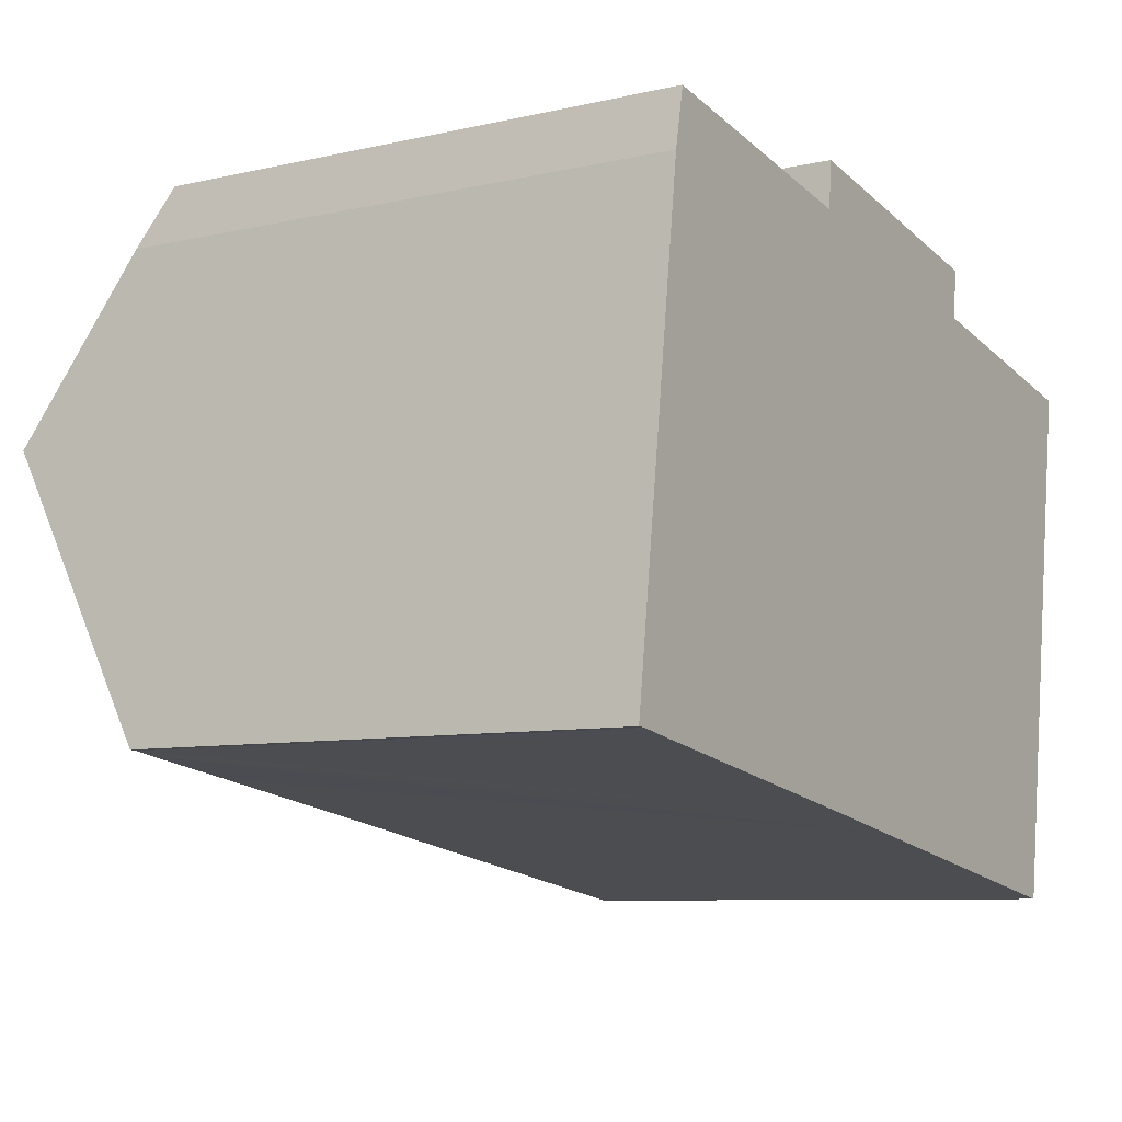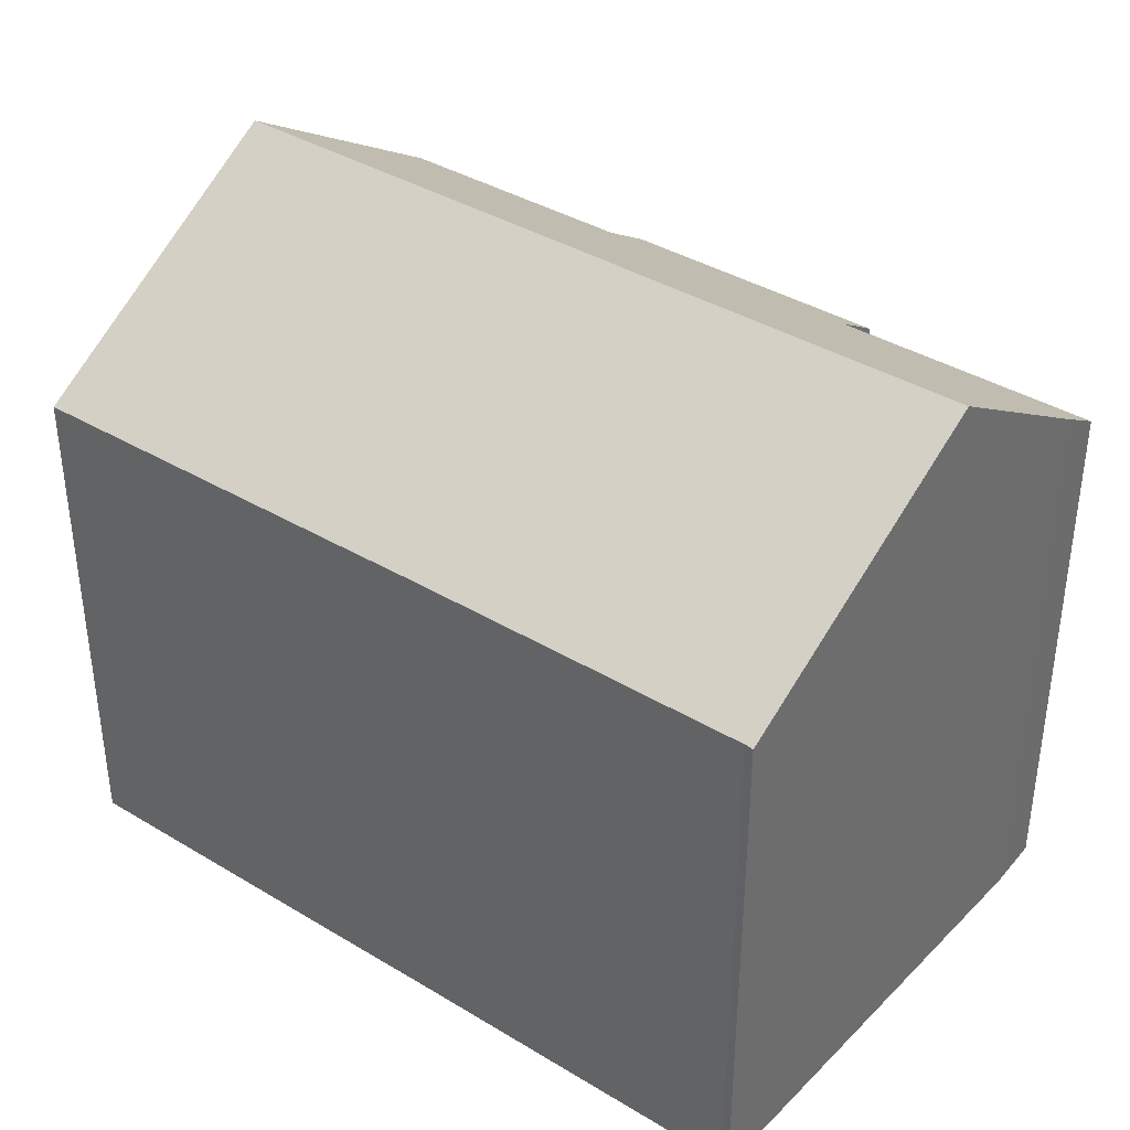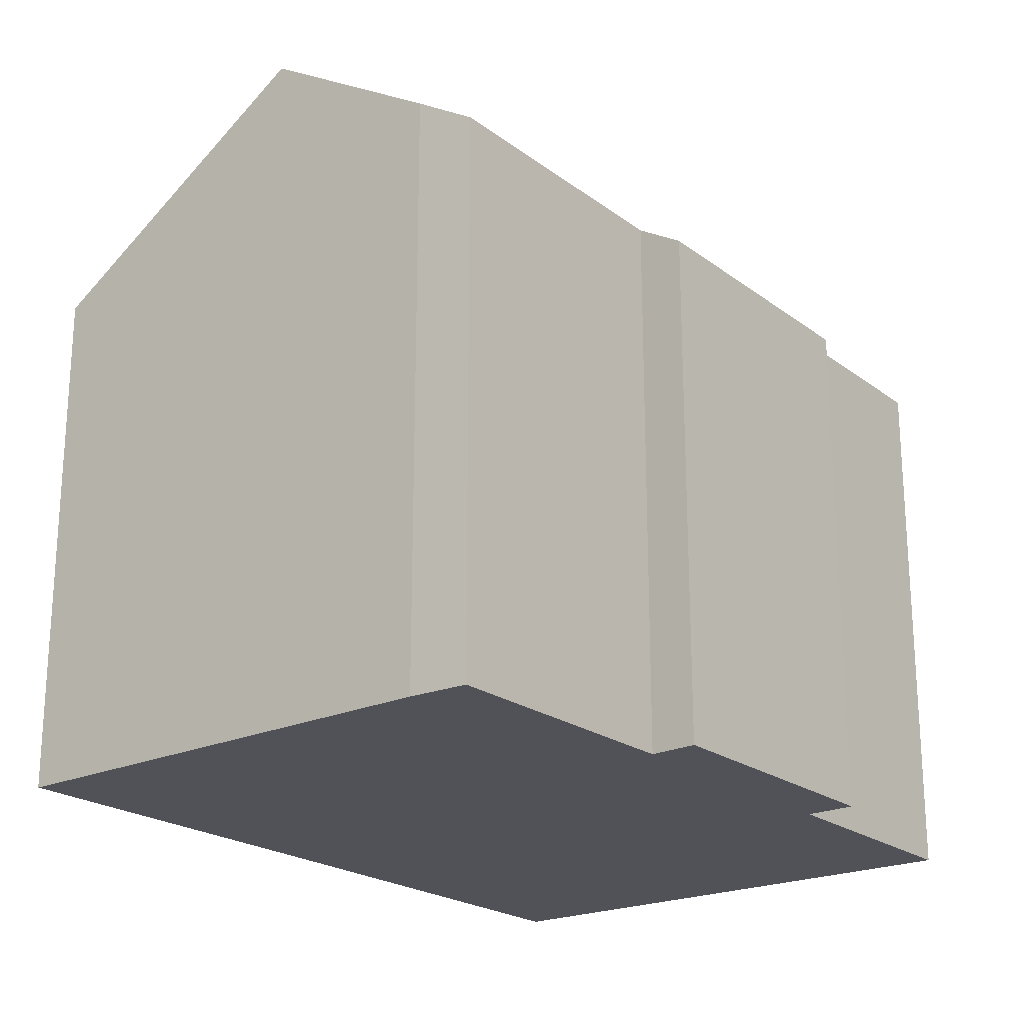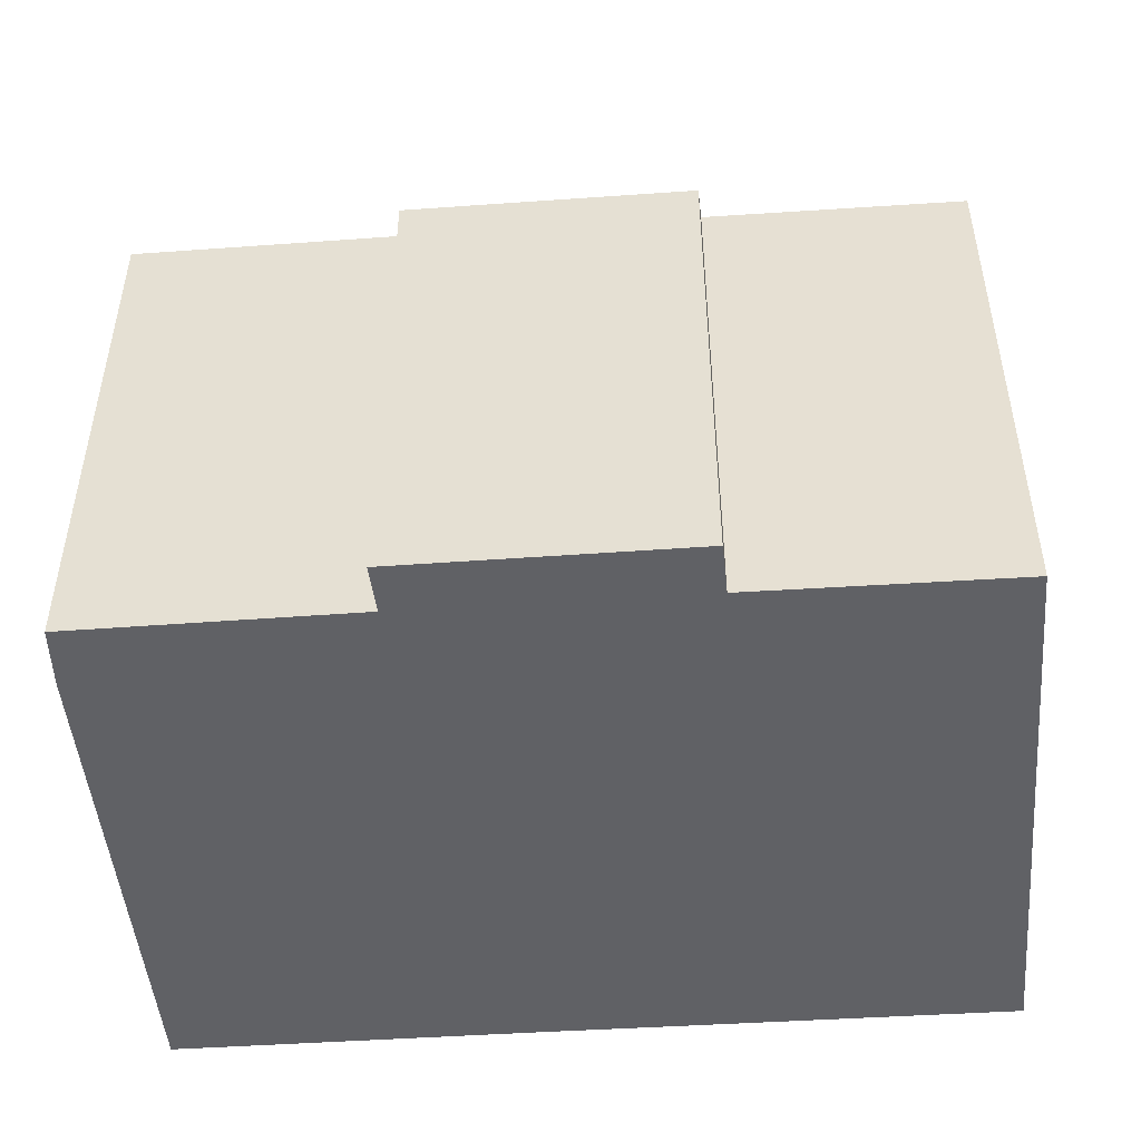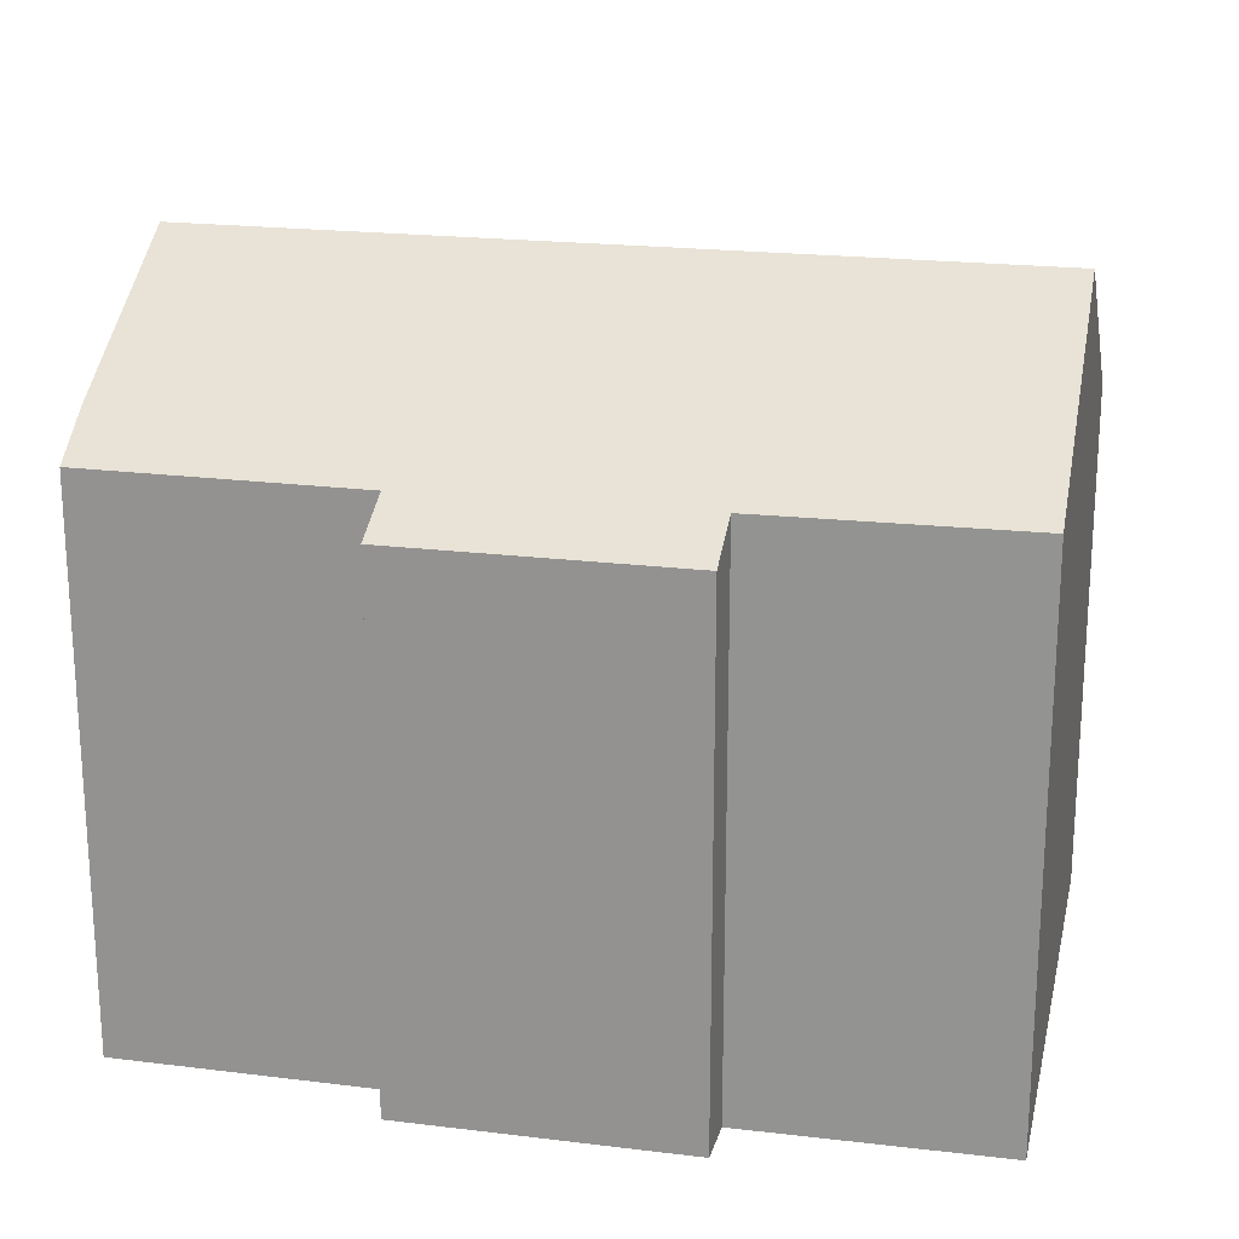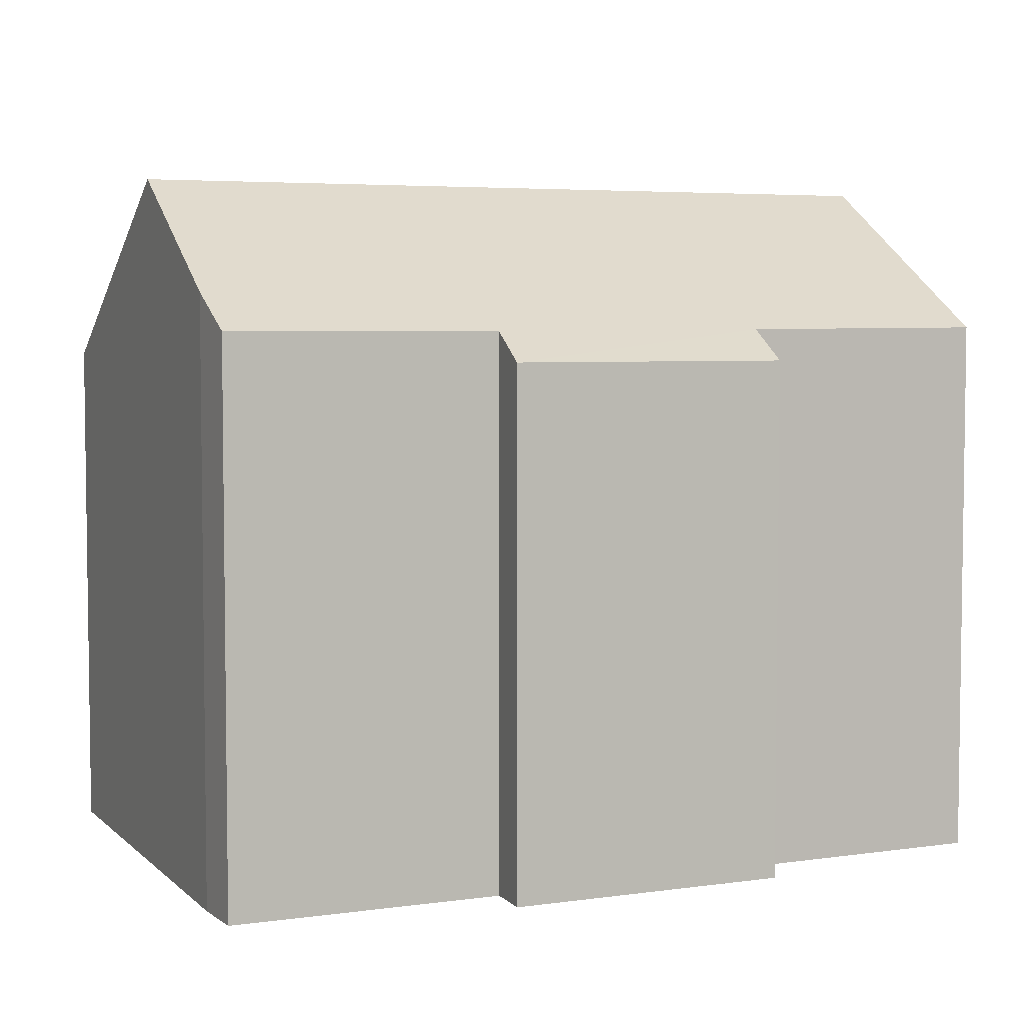
<metadata>
{"format":"obj","ext":"obj","renderer":"f3d","projection":"perspective","resolution":1024,"background":"white","views":[{"elev":-8.0,"azim":-57.7,"up":"+Z"},{"elev":37.9,"azim":-133.4,"up":"+Y"},{"elev":-21.6,"azim":-43.5,"up":"+Y"},{"elev":-49.1,"azim":13.2,"up":"+Y"},{"elev":20.8,"azim":21.1,"up":"+Y"},{"elev":4.9,"azim":-15.6,"up":"+Y"}]}
</metadata>
<code>
v  19.07 15.8 3.783
v  14.17 12.43 10.17
v  19.9 12.45 9.245
v  0.883 15.8 6.589
v  7.841 12.4 11.19
v  7.943 11.75 12.27
v  1.706 12.42 12.11
v  1.445 13.23 10.79
v  14.31 11.74 11.3
v  18.11 11.96 -2.479
v  18.05 11.71 -2.891
v  9.977 11.75 -1.579
v  8.155 11.76 -1.279
v  3.035 11.78 -0.464
v  0.729 11.78 -0.103
v  0.198 11.78 -0.011
v  0 11.77 7.209e-16
v  18.05 1.77e-16 -2.891
v  18.11 1.518e-16 -2.479
v  19.9 -5.661e-16 9.245
v  19.07 -2.316e-16 3.783
v  14.17 -6.23e-16 10.17
v  14.31 -6.92e-16 11.3
v  9.977 9.669e-17 -1.579
v  8.155 7.832e-17 -1.279
v  0.729 6.307e-18 -0.103
v  0.198 6.736e-19 -0.011
v  3.035 2.841e-17 -0.464
v  0 0 0
v  1.445 -6.607e-16 10.79
v  0.883 -4.035e-16 6.589
v  1.706 -7.412e-16 12.11
v  7.841 -6.851e-16 11.19
v  7.943 -7.513e-16 12.27
g defaultobject
f 1 2 3
f 2 1 4
f 2 4 5
f 2 5 6
f 5 4 7
f 7 4 8
f 6 9 2
f 10 4 1
f 4 10 11
f 4 11 12
f 4 12 13
f 4 13 14
f 4 14 15
f 4 15 16
f 4 16 17
f 10 18 11
f 18 10 1
f 18 1 3
f 18 3 19
f 19 3 20
f 19 20 21
f 9 22 2
f 22 9 23
f 18 12 11
f 12 18 13
f 13 18 24
f 13 24 14
f 14 24 15
f 15 24 25
f 15 25 16
f 16 25 26
f 16 26 27
f 26 25 28
f 27 17 16
f 17 27 29
f 17 8 4
f 8 17 29
f 8 29 30
f 30 29 31
f 30 7 8
f 7 30 32
f 33 6 5
f 6 33 34
f 32 5 7
f 5 32 33
f 34 9 6
f 9 34 23
f 2 20 3
f 20 2 22
f 34 22 23
f 22 21 20
f 21 22 34
f 21 34 33
f 21 33 32
f 21 32 19
f 19 32 30
f 19 30 31
f 19 31 18
f 18 31 24
f 24 31 25
f 25 31 27
f 27 31 29
f 25 27 28
f 28 27 26

</code>
